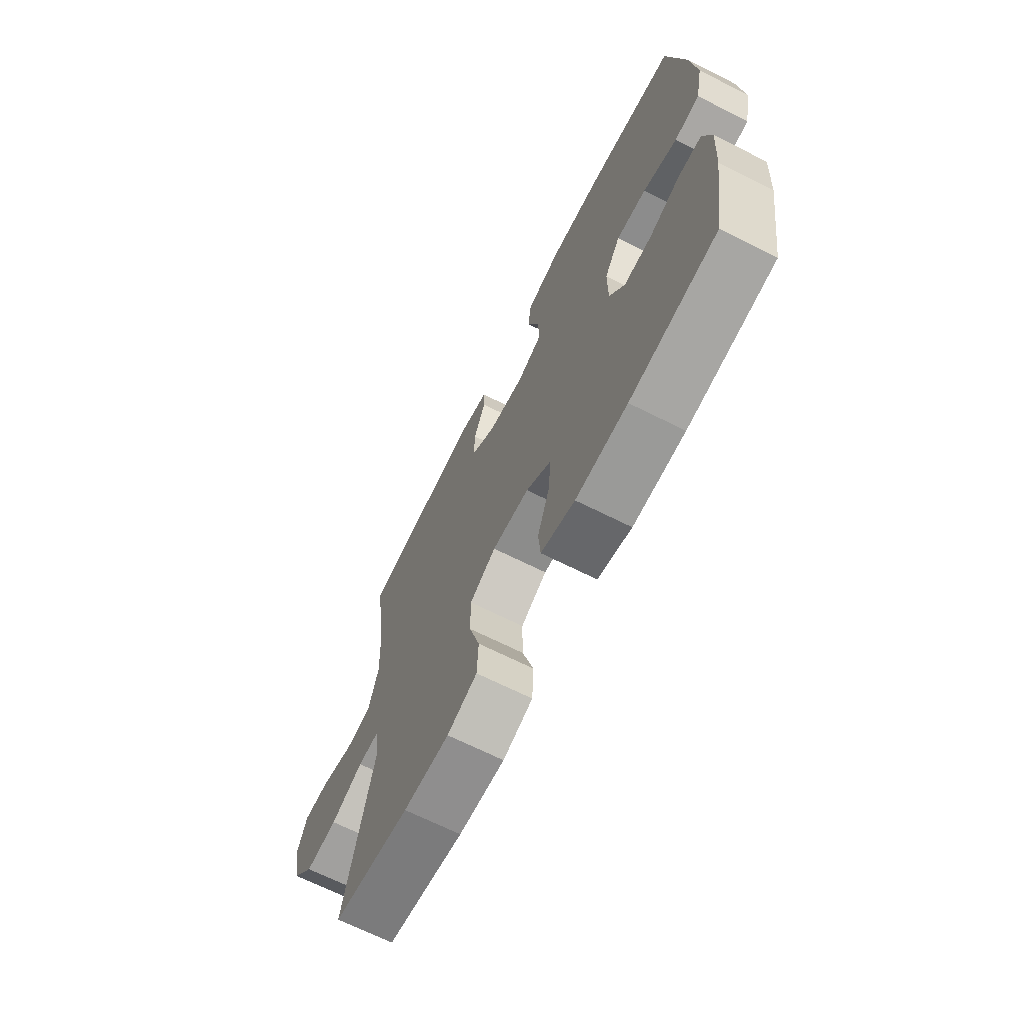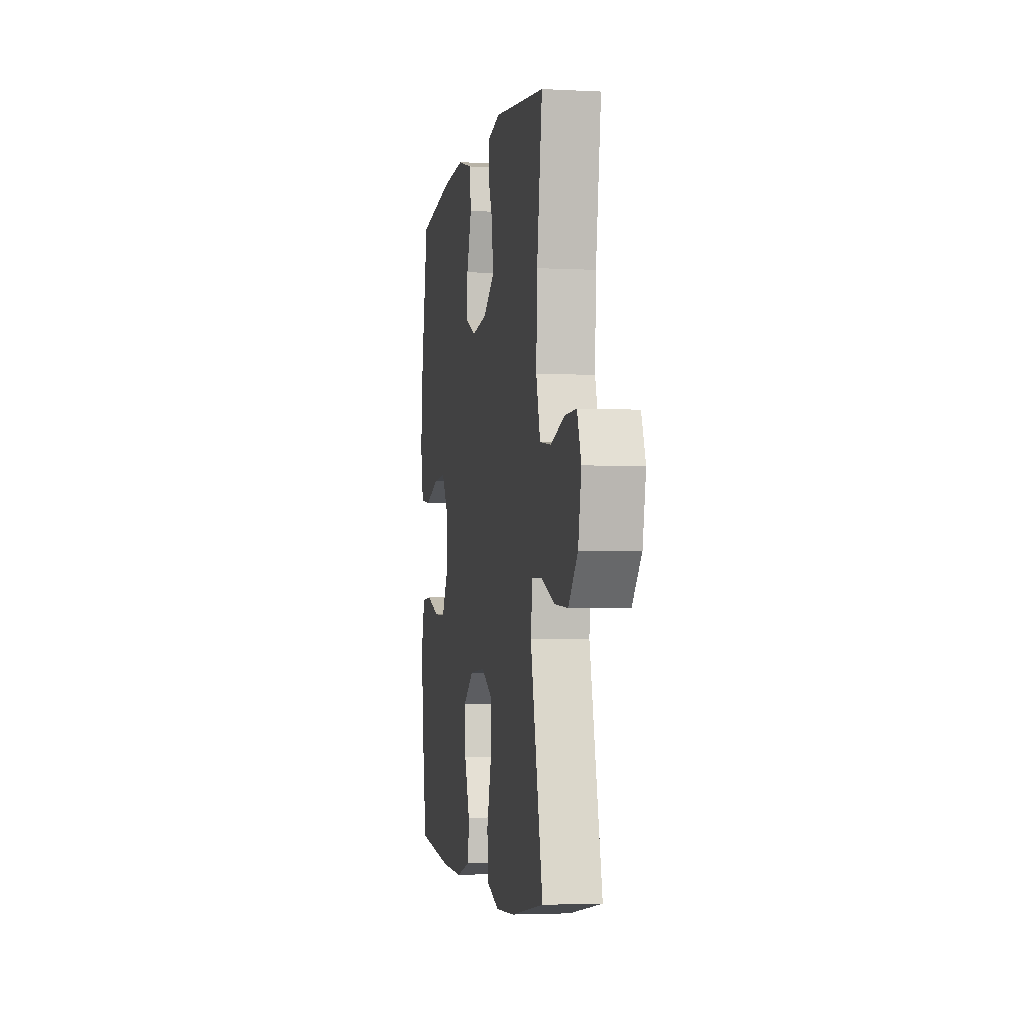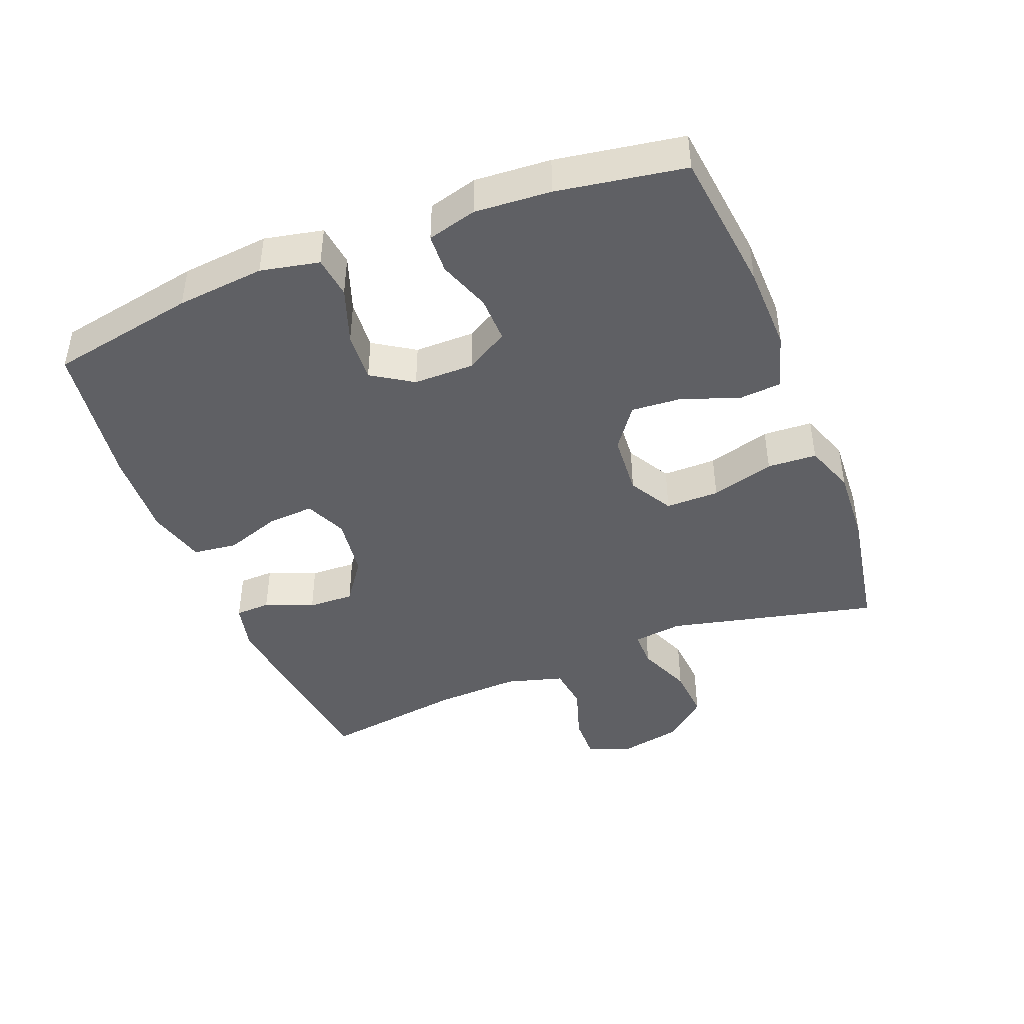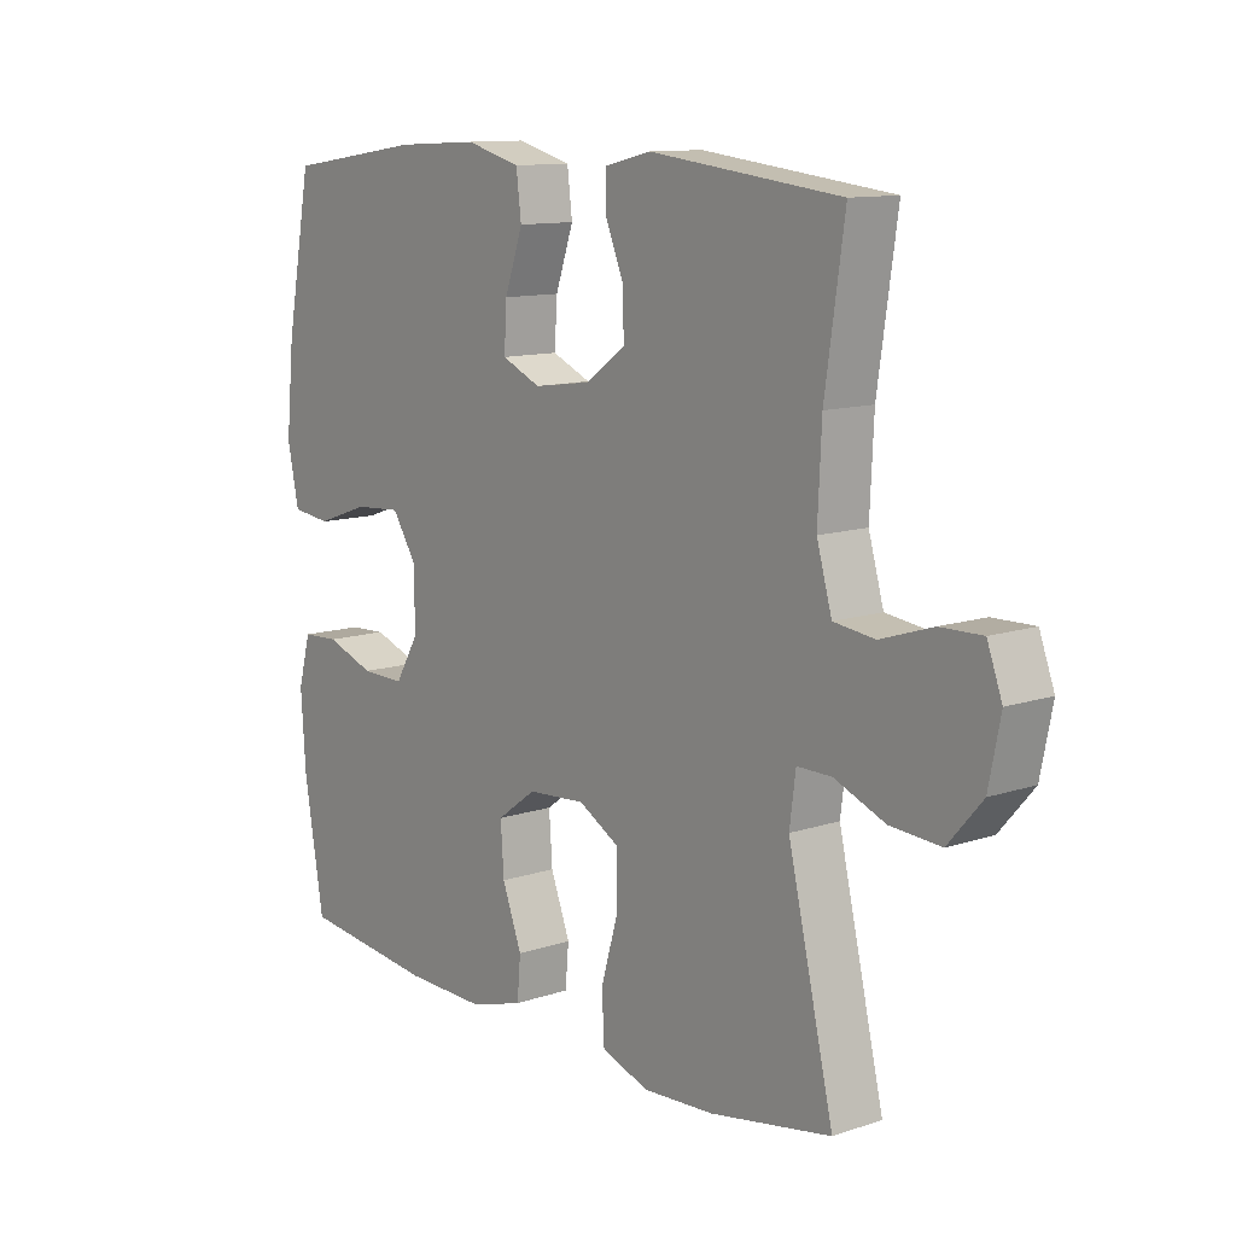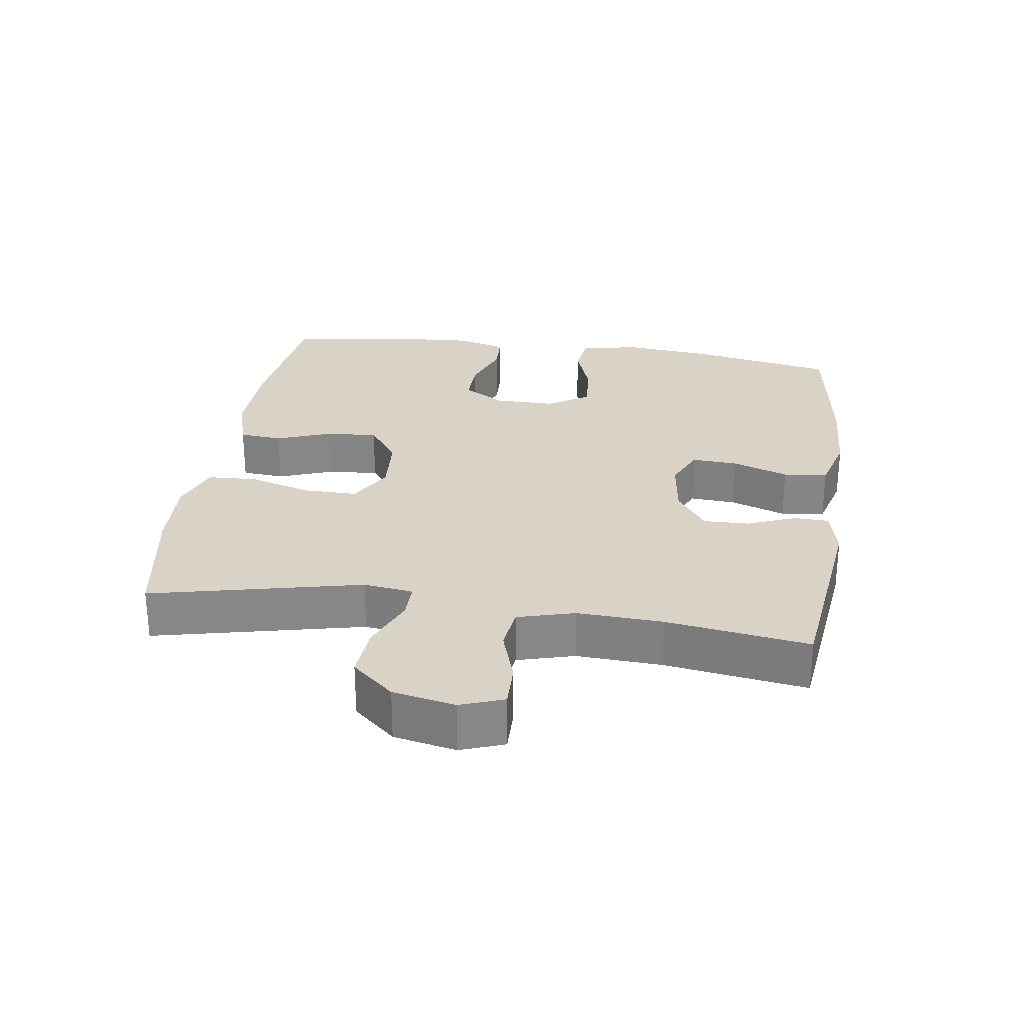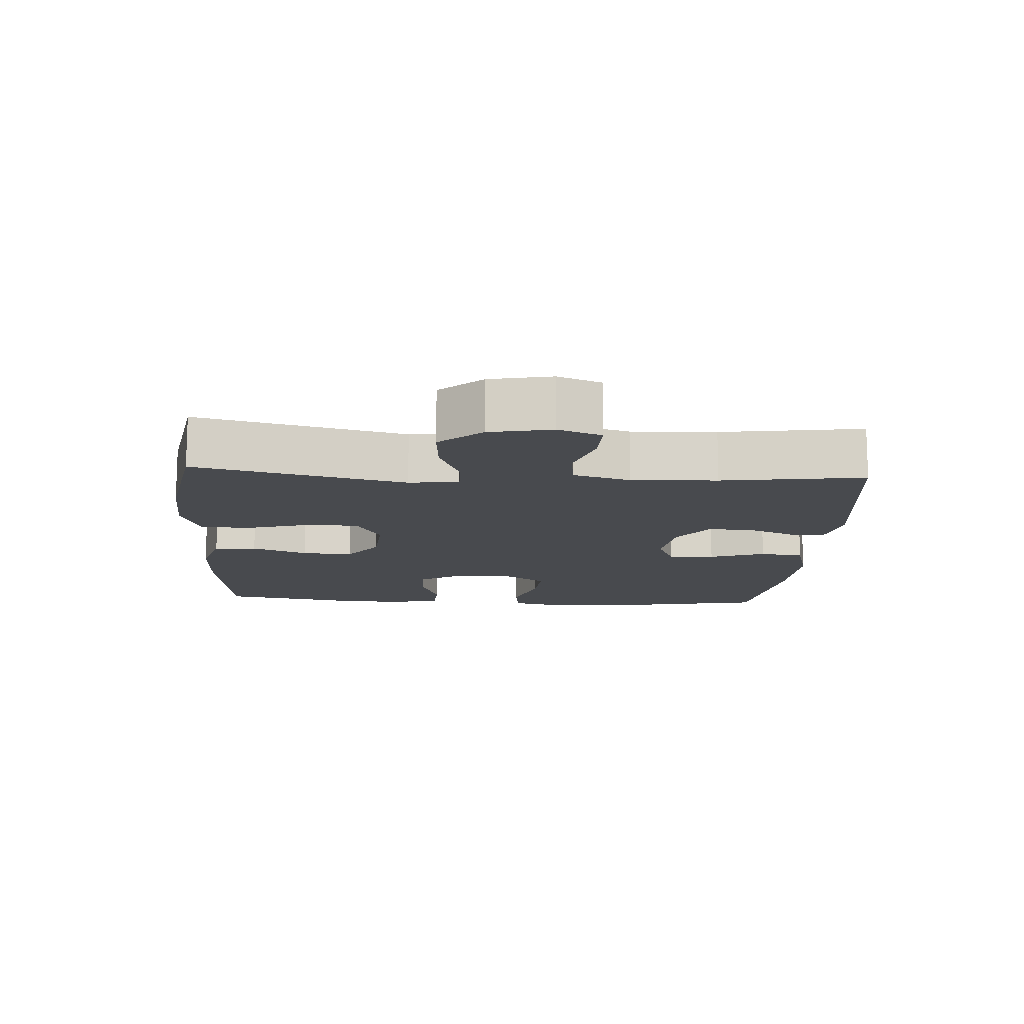
<metadata>
{"format":"obj","ext":"obj","renderer":"f3d","projection":"perspective","resolution":1024,"background":"white","views":[{"elev":-68.0,"azim":63.3,"up":"+Z"},{"elev":-3.1,"azim":-100.3,"up":"+Z"},{"elev":-43.8,"azim":111.5,"up":"+Y"},{"elev":11.5,"azim":-129.0,"up":"+Z"},{"elev":27.8,"azim":-81.6,"up":"+Y"},{"elev":-13.3,"azim":-93.7,"up":"+Y"}]}
</metadata>
<code>
o path5912
v 0.5502 0.0375 -0.3098
v 0.558 0.0375 -0.1935
v 0.5374 0.0375 -0.1181
v 0.4773 0.0375 -0.1151
v 0.3978 0.0375 -0.1437
v 0.327 0.0375 -0.1451
v 0.2886 0.0375 -0.08015
v 0.2887 0.0375 0.0127
v 0.3289 0.0375 0.0754
v 0.4053 0.0375 0.07011
v 0.4914 0.0375 0.03986
v 0.5552 0.0375 0.04788
v 0.5738 0.0375 0.1375
v 0.5606 0.0375 0.2726
v 0.5183 0.0375 0.4971
v 0.2942 0.0375 0.5298
v 0.1594 0.0375 0.5365
v 0.06979 0.0375 0.5119
v 0.06151 0.0375 0.4443
v 0.09117 0.0375 0.3584
v 0.09555 0.0375 0.2878
v 0.03173 0.0375 0.2593
v -0.06202 0.0375 0.2723
v -0.1271 0.0375 0.319
v -0.1248 0.0375 0.3893
v -0.09472 0.0375 0.4629
v -0.09656 0.0375 0.5167
v -0.1716 0.0375 0.5344
v -0.4836 0.0375 0.4971
v -0.452 0.0375 0.2789
v -0.4458 0.0375 0.1475
v -0.4706 0.0375 0.05998
v -0.5378 0.0375 0.05134
v -0.6224 0.0375 0.07877
v -0.6906 0.0375 0.08009
v -0.715 0.0375 0.01337
v -0.696 0.0375 -0.08204
v -0.6403 0.0375 -0.1465
v -0.5586 0.0375 -0.1407
v -0.4754 0.0375 -0.1065
v -0.4191 0.0375 -0.1059
v -0.4091 0.0375 -0.1822
v -0.4836 0.0375 -0.5046
v -0.286 0.0375 -0.5393
v -0.1678 0.0375 -0.5457
v -0.09083 0.0375 -0.5177
v -0.08689 0.0375 -0.4421
v -0.1148 0.0375 -0.3452
v -0.1151 0.0375 -0.263
v -0.048 0.0375 -0.2245
v 0.04708 0.0375 -0.2313
v 0.1112 0.0375 -0.2782
v 0.1057 0.0375 -0.3563
v 0.0738 0.0375 -0.4418
v 0.07926 0.0375 -0.5073
v 0.1659 0.0375 -0.5332
v 0.2979 0.0375 -0.5302
v 0.5183 0.0375 -0.5046
v 0.5502 -0.0375 -0.3098
v 0.558 -0.0375 -0.1935
v 0.5374 -0.0375 -0.1181
v 0.4773 -0.0375 -0.1151
v 0.3978 -0.0375 -0.1437
v 0.327 -0.0375 -0.1451
v 0.2886 -0.0375 -0.08015
v 0.2887 -0.0375 0.0127
v 0.3289 -0.0375 0.0754
v 0.4053 -0.0375 0.07011
v 0.4914 -0.0375 0.03986
v 0.5552 -0.0375 0.04788
v 0.5738 -0.0375 0.1375
v 0.5606 -0.0375 0.2726
v 0.5183 -0.0375 0.4971
v 0.2942 -0.0375 0.5298
v 0.1594 -0.0375 0.5365
v 0.06979 -0.0375 0.5119
v 0.06151 -0.0375 0.4443
v 0.09117 -0.0375 0.3584
v 0.09555 -0.0375 0.2878
v 0.03173 -0.0375 0.2593
v -0.06202 -0.0375 0.2723
v -0.1271 -0.0375 0.319
v -0.1248 -0.0375 0.3893
v -0.09472 -0.0375 0.4629
v -0.09656 -0.0375 0.5167
v -0.1716 -0.0375 0.5344
v -0.4836 -0.0375 0.4971
v -0.452 -0.0375 0.2789
v -0.4458 -0.0375 0.1475
v -0.4706 -0.0375 0.05998
v -0.5378 -0.0375 0.05134
v -0.6224 -0.0375 0.07877
v -0.6906 -0.0375 0.08009
v -0.715 -0.0375 0.01337
v -0.696 -0.0375 -0.08204
v -0.6403 -0.0375 -0.1465
v -0.5586 -0.0375 -0.1407
v -0.4754 -0.0375 -0.1065
v -0.4191 -0.0375 -0.1059
v -0.4091 -0.0375 -0.1822
v -0.4836 -0.0375 -0.5046
v -0.286 -0.0375 -0.5393
v -0.1678 -0.0375 -0.5457
v -0.09083 -0.0375 -0.5177
v -0.08689 -0.0375 -0.4421
v -0.1148 -0.0375 -0.3452
v -0.1151 -0.0375 -0.263
v -0.048 -0.0375 -0.2245
v 0.04708 -0.0375 -0.2313
v 0.1112 -0.0375 -0.2782
v 0.1057 -0.0375 -0.3563
v 0.0738 -0.0375 -0.4418
v 0.07926 -0.0375 -0.5073
v 0.1659 -0.0375 -0.5332
v 0.2979 -0.0375 -0.5302
v 0.5183 -0.0375 -0.5046
v -0.286 0.0375 -0.5393
v -0.1678 0.0375 -0.5457
v -0.09083 0.0375 -0.5177
v -0.09083 0.0375 -0.5177
v 0.07926 0.0375 -0.5073
v 0.07926 0.0375 -0.5073
v 0.1659 0.0375 -0.5332
v 0.2979 0.0375 -0.5302
v -0.4836 0.0375 -0.5046
v -0.4836 0.0375 -0.5046
v -0.08689 0.0375 -0.4421
v 0.5183 0.0375 -0.5046
v 0.5183 0.0375 -0.5046
v 0.0738 0.0375 -0.4418
v -0.1148 0.0375 -0.3452
v 0.1057 0.0375 -0.3563
v 0.5502 0.0375 -0.3098
v 0.1112 0.0375 -0.2782
v -0.1151 0.0375 -0.263
v -0.1151 0.0375 -0.263
v 0.558 0.0375 -0.1935
v -0.4091 0.0375 -0.1822
v 0.04708 0.0375 -0.2313
v -0.048 0.0375 -0.2245
v 0.5374 0.0375 -0.1181
v 0.5374 0.0375 -0.1181
v -0.4191 0.0375 -0.1059
v -0.4191 0.0375 -0.1059
v 0.3978 0.0375 -0.1437
v 0.327 0.0375 -0.1451
v 0.327 0.0375 -0.1451
v -0.696 0.0375 -0.08204
v -0.6403 0.0375 -0.1465
v -0.5586 0.0375 -0.1407
v 0.2886 0.0375 -0.08015
v 0.4773 0.0375 -0.1151
v -0.4754 0.0375 -0.1065
v -0.715 0.0375 0.01337
v 0.2887 0.0375 0.0127
v 0.3289 0.0375 0.0754
v 0.3289 0.0375 0.0754
v -0.6906 0.0375 0.08009
v -0.6906 0.0375 0.08009
v 0.4053 0.0375 0.07011
v 0.4914 0.0375 0.03986
v 0.5552 0.0375 0.04788
v 0.5552 0.0375 0.04788
v 0.5738 0.0375 0.1375
v -0.6224 0.0375 0.07877
v -0.5378 0.0375 0.05134
v -0.4706 0.0375 0.05998
v -0.4706 0.0375 0.05998
v -0.4458 0.0375 0.1475
v 0.5606 0.0375 0.2726
v -0.452 0.0375 0.2789
v 0.03173 0.0375 0.2593
v -0.06202 0.0375 0.2723
v 0.09555 0.0375 0.2878
v 0.09555 0.0375 0.2878
v -0.1271 0.0375 0.319
v 0.09117 0.0375 0.3584
v -0.1248 0.0375 0.3893
v 0.06151 0.0375 0.4443
v -0.09472 0.0375 0.4629
v -0.4836 0.0375 0.4971
v -0.4836 0.0375 0.4971
v 0.06979 0.0375 0.5119
v 0.06979 0.0375 0.5119
v -0.09656 0.0375 0.5167
v -0.09656 0.0375 0.5167
v 0.5183 0.0375 0.4971
v 0.5183 0.0375 0.4971
v 0.1594 0.0375 0.5365
v 0.2942 0.0375 0.5298
v -0.1716 0.0375 0.5344
v -0.286 -0.0375 -0.5393
v -0.1678 -0.0375 -0.5457
v -0.09083 -0.0375 -0.5177
v -0.09083 -0.0375 -0.5177
v 0.07926 -0.0375 -0.5073
v 0.07926 -0.0375 -0.5073
v 0.1659 -0.0375 -0.5332
v 0.2979 -0.0375 -0.5302
v -0.4836 -0.0375 -0.5046
v -0.4836 -0.0375 -0.5046
v -0.08689 -0.0375 -0.4421
v 0.5183 -0.0375 -0.5046
v 0.5183 -0.0375 -0.5046
v 0.0738 -0.0375 -0.4418
v -0.1148 -0.0375 -0.3452
v 0.1057 -0.0375 -0.3563
v 0.5502 -0.0375 -0.3098
v 0.1112 -0.0375 -0.2782
v -0.1151 -0.0375 -0.263
v -0.1151 -0.0375 -0.263
v 0.558 -0.0375 -0.1935
v -0.4091 -0.0375 -0.1822
v 0.04708 -0.0375 -0.2313
v -0.048 -0.0375 -0.2245
v 0.5374 -0.0375 -0.1181
v 0.5374 -0.0375 -0.1181
v -0.4191 -0.0375 -0.1059
v -0.4191 -0.0375 -0.1059
v 0.3978 -0.0375 -0.1437
v 0.327 -0.0375 -0.1451
v 0.327 -0.0375 -0.1451
v -0.696 -0.0375 -0.08204
v -0.6403 -0.0375 -0.1465
v -0.5586 -0.0375 -0.1407
v 0.2886 -0.0375 -0.08015
v 0.4773 -0.0375 -0.1151
v -0.4754 -0.0375 -0.1065
v -0.715 -0.0375 0.01337
v 0.2887 -0.0375 0.0127
v 0.3289 -0.0375 0.0754
v 0.3289 -0.0375 0.0754
v -0.6906 -0.0375 0.08009
v -0.6906 -0.0375 0.08009
v 0.4053 -0.0375 0.07011
v 0.4914 -0.0375 0.03986
v 0.5552 -0.0375 0.04788
v 0.5552 -0.0375 0.04788
v 0.5738 -0.0375 0.1375
v -0.6224 -0.0375 0.07877
v -0.5378 -0.0375 0.05134
v -0.4706 -0.0375 0.05998
v -0.4706 -0.0375 0.05998
v -0.4458 -0.0375 0.1475
v 0.5606 -0.0375 0.2726
v -0.452 -0.0375 0.2789
v 0.03173 -0.0375 0.2593
v -0.06202 -0.0375 0.2723
v 0.09555 -0.0375 0.2878
v 0.09555 -0.0375 0.2878
v -0.1271 -0.0375 0.319
v 0.09117 -0.0375 0.3584
v -0.1248 -0.0375 0.3893
v 0.06151 -0.0375 0.4443
v -0.09472 -0.0375 0.4629
v -0.4836 -0.0375 0.4971
v -0.4836 -0.0375 0.4971
v 0.06979 -0.0375 0.5119
v 0.06979 -0.0375 0.5119
v -0.09656 -0.0375 0.5167
v -0.09656 -0.0375 0.5167
v 0.5183 -0.0375 0.4971
v 0.5183 -0.0375 0.4971
v 0.1594 -0.0375 0.5365
v 0.2942 -0.0375 0.5298
v -0.1716 -0.0375 0.5344
f 260 266 255
f 244 218 248
f 199 207 198
f 255 266 253
f 210 213 206
f 226 209 221
f 221 208 220
f 218 242 228
f 265 231 245
f 254 264 258
f 198 205 196
f 212 220 208
f 244 251 246
f 224 225 223
f 245 231 235
f 248 215 247
f 230 214 226
f 265 245 262
f 208 199 203
f 202 193 194
f 252 264 254
f 229 223 240
f 246 253 266
f 252 249 265
f 241 223 225
f 227 212 216
f 239 236 237
f 213 210 218
f 192 213 200
f 218 210 215
f 218 215 248
f 241 228 242
f 228 241 225
f 209 207 221
f 247 214 230
f 198 207 205
f 247 215 214
f 214 209 226
f 220 212 227
f 208 221 199
f 233 229 240
f 247 230 249
f 251 253 246
f 242 218 244
f 245 235 239
f 235 236 239
f 246 266 256
f 249 230 231
f 206 193 202
f 221 207 199
f 240 223 241
f 264 252 265
f 265 249 231
f 244 248 251
f 193 206 192
f 192 206 213
f 44 45 103 102
f 45 120 195 103
f 122 56 114 197
f 56 57 115 114
f 126 44 102 201
f 46 47 105 104
f 57 129 204 115
f 54 55 113 112
f 47 48 106 105
f 53 54 112 111
f 58 1 59 116
f 52 53 111 110
f 48 136 211 106
f 1 2 60 59
f 42 43 101 100
f 51 52 110 109
f 49 50 108 107
f 50 51 109 108
f 2 142 217 60
f 144 42 100 219
f 5 147 222 63
f 37 38 96 95
f 38 39 97 96
f 6 7 65 64
f 4 5 63 62
f 3 4 62 61
f 39 40 98 97
f 40 41 99 98
f 36 37 95 94
f 7 8 66 65
f 8 157 232 66
f 159 36 94 234
f 10 11 69 68
f 11 163 238 69
f 12 13 71 70
f 34 35 93 92
f 33 34 92 91
f 168 33 91 243
f 31 32 90 89
f 9 10 68 67
f 13 14 72 71
f 30 31 89 88
f 22 23 81 80
f 175 22 80 250
f 23 24 82 81
f 20 21 79 78
f 24 25 83 82
f 19 20 78 77
f 25 26 84 83
f 182 30 88 257
f 184 19 77 259
f 26 186 261 84
f 14 188 263 72
f 17 18 76 75
f 16 17 75 74
f 15 16 74 73
f 28 29 87 86
f 27 28 86 85
f 185 180 191
f 169 173 143
f 124 123 132
f 180 178 191
f 135 131 138
f 151 146 134
f 146 145 133
f 143 153 167
f 190 170 156
f 179 183 189
f 123 121 130
f 137 133 145
f 169 171 176
f 149 148 150
f 170 160 156
f 173 172 140
f 155 151 139
f 190 187 170
f 133 128 124
f 127 119 118
f 177 179 189
f 154 165 148
f 171 191 178
f 177 190 174
f 166 150 148
f 152 141 137
f 164 162 161
f 138 143 135
f 117 125 138
f 143 140 135
f 143 173 140
f 166 167 153
f 153 150 166
f 134 146 132
f 172 155 139
f 123 130 132
f 172 139 140
f 139 151 134
f 145 152 137
f 133 124 146
f 158 165 154
f 172 174 155
f 176 171 178
f 167 169 143
f 170 164 160
f 160 164 161
f 171 181 191
f 174 156 155
f 131 127 118
f 146 124 132
f 165 166 148
f 189 190 177
f 190 156 174
f 169 176 173
f 118 117 131
f 117 138 131

</code>
